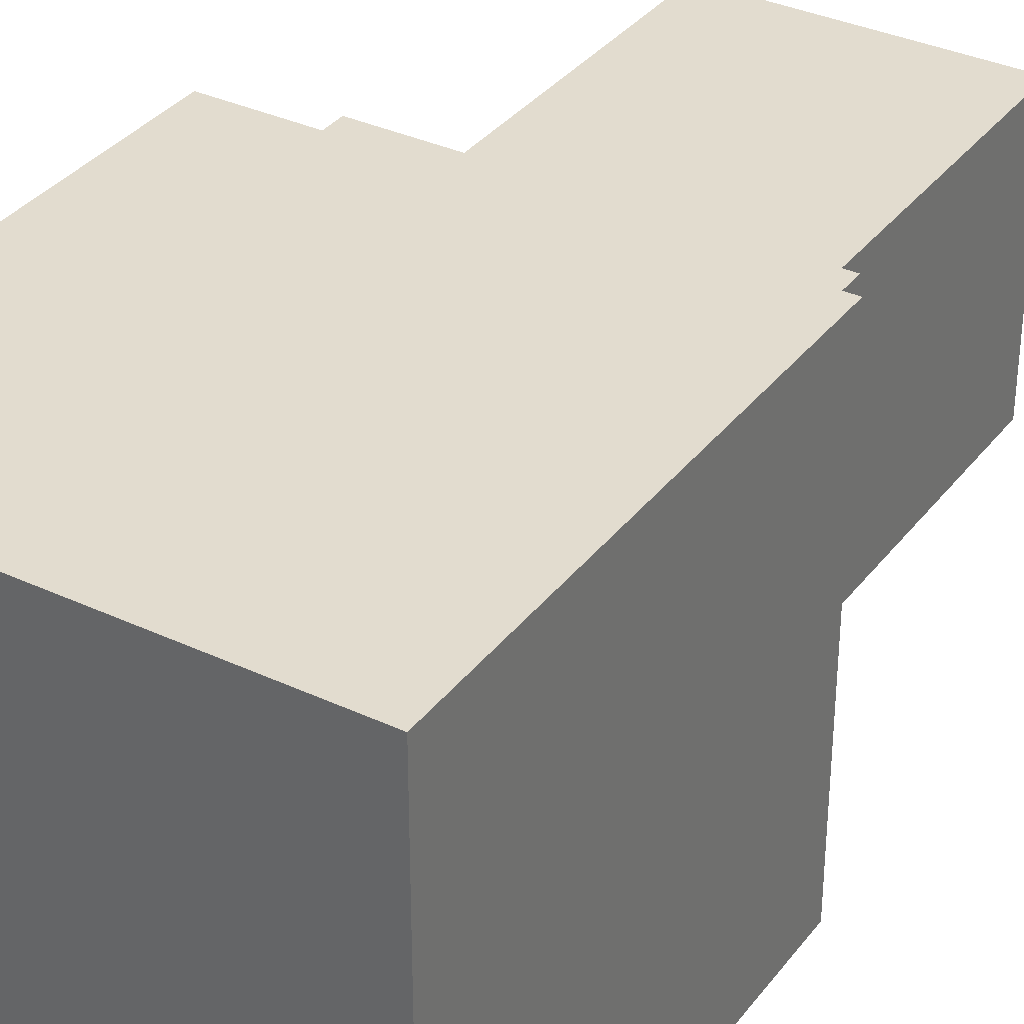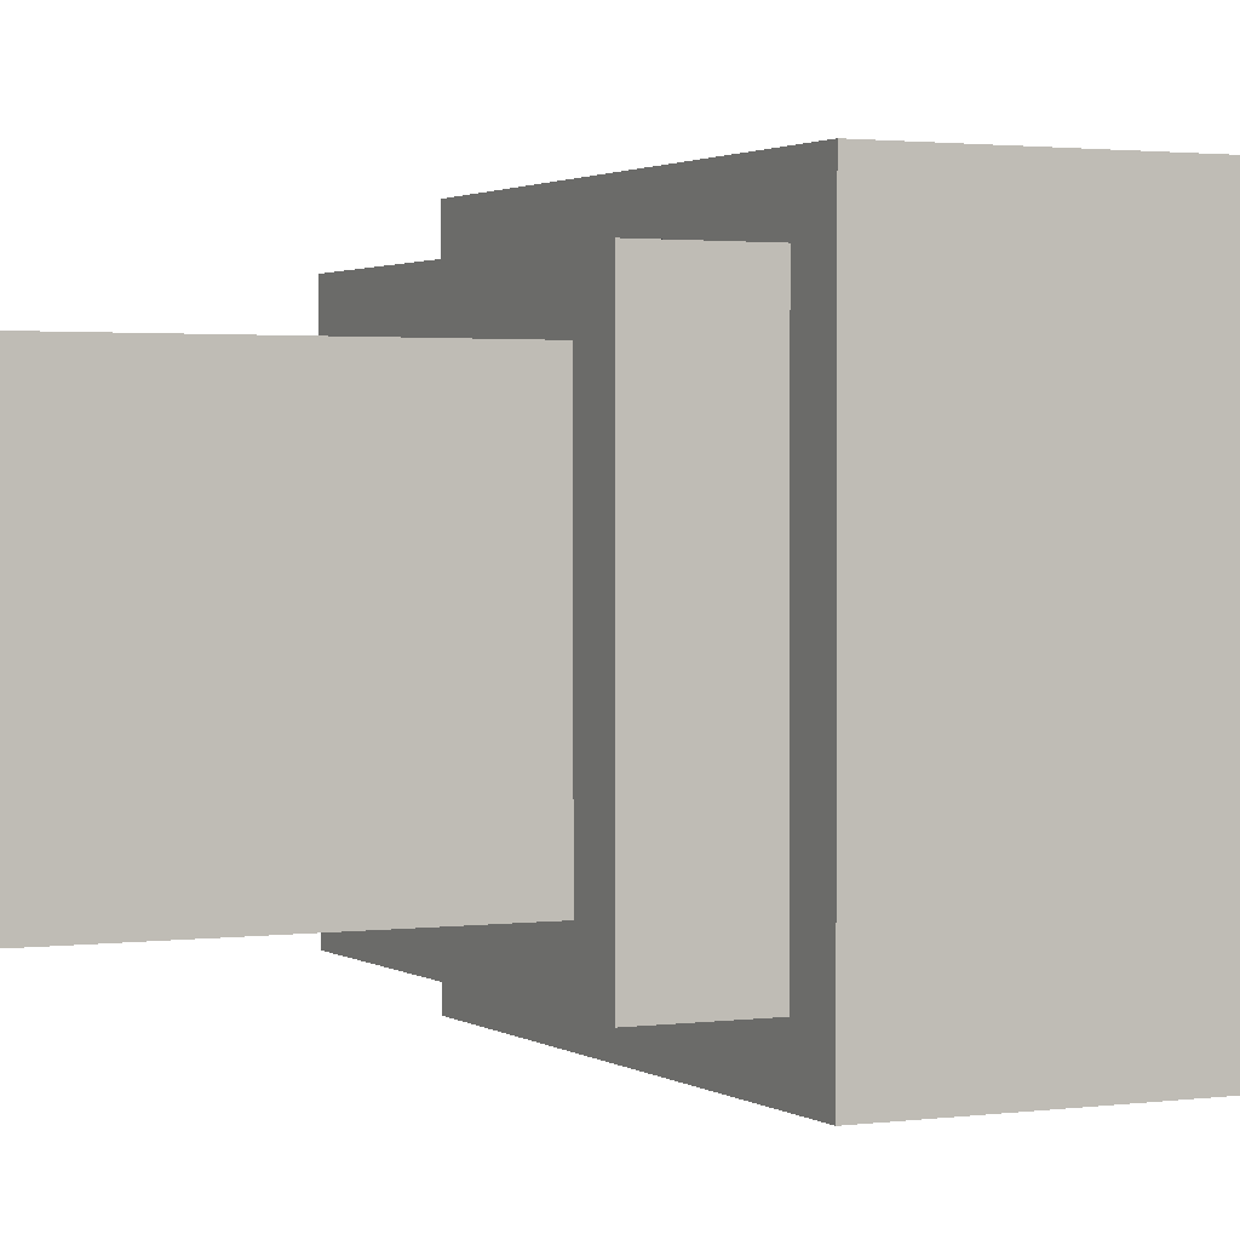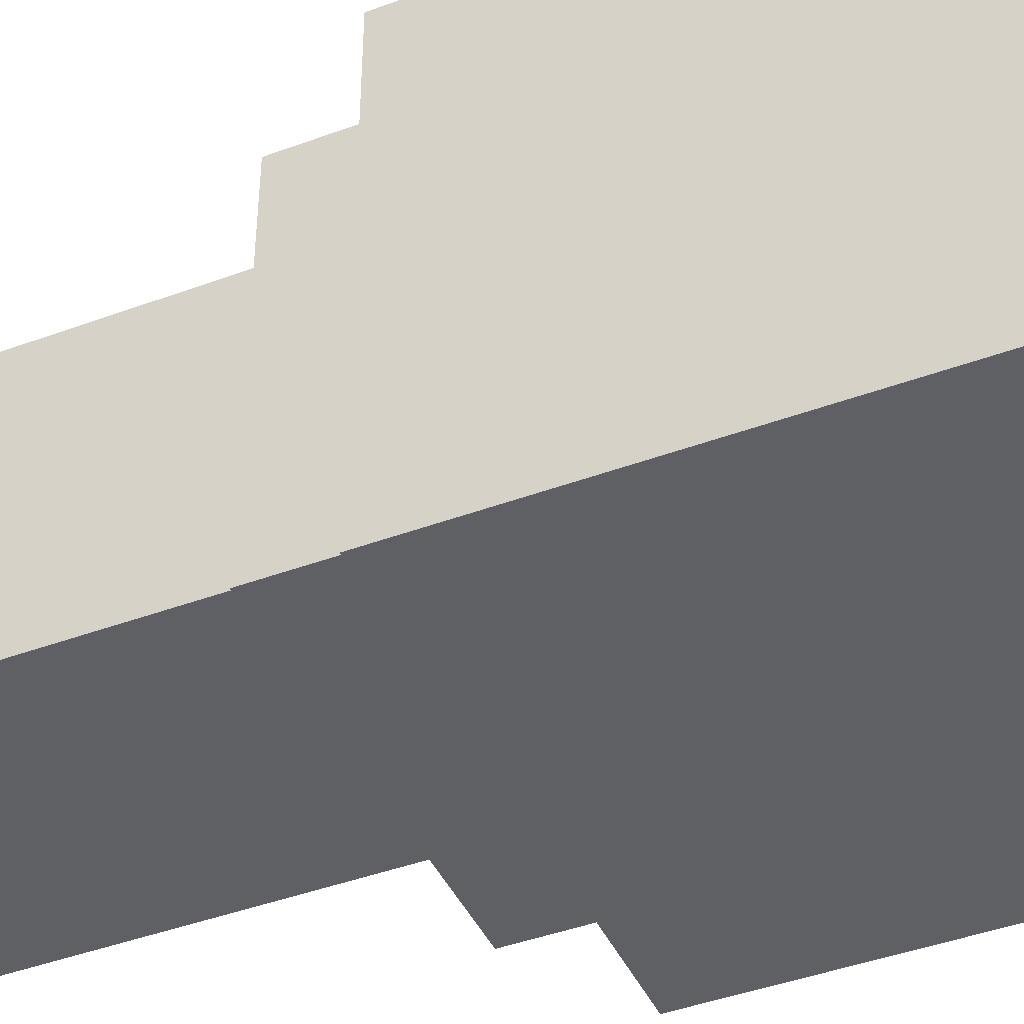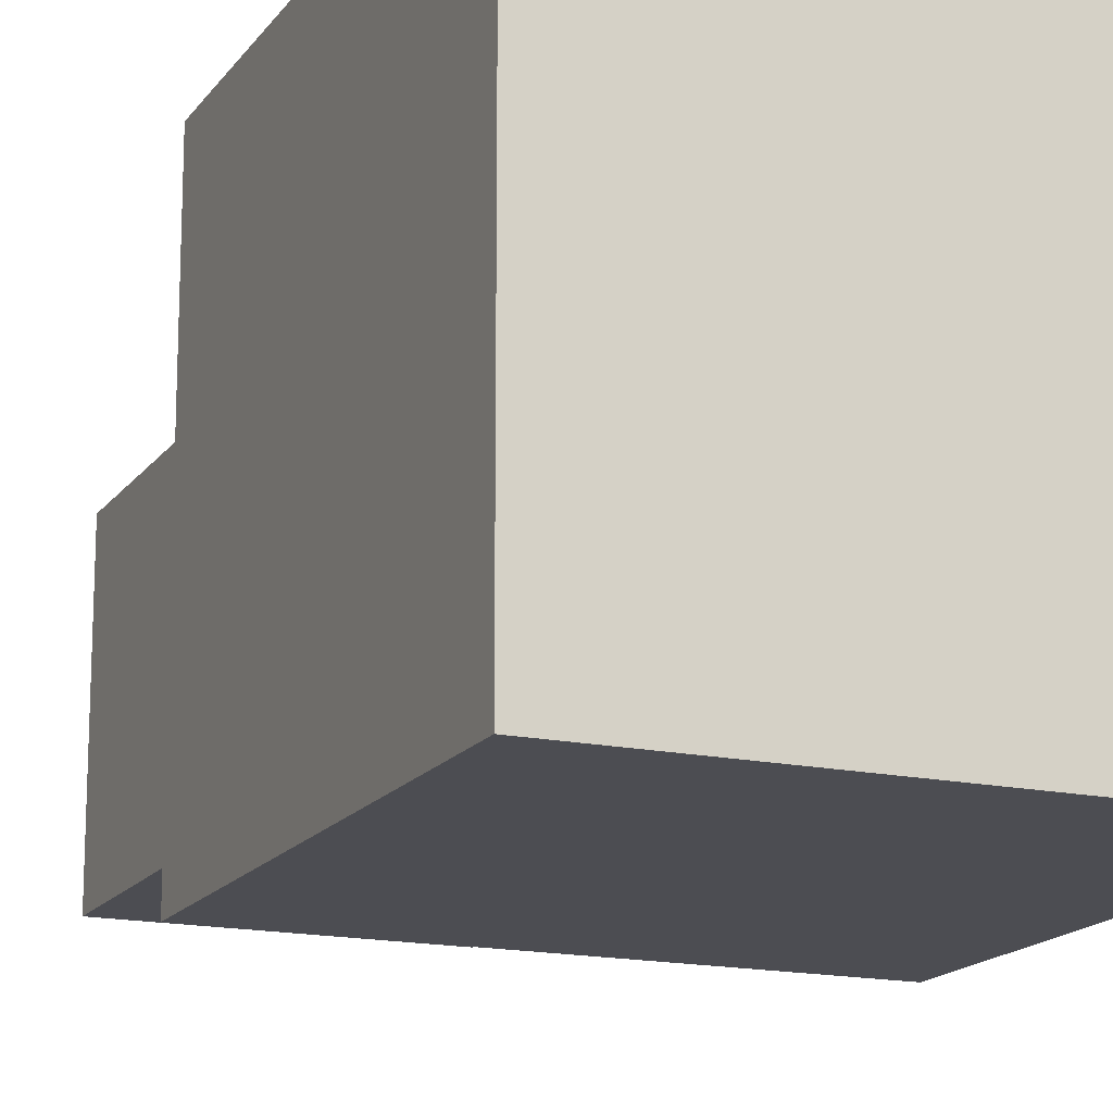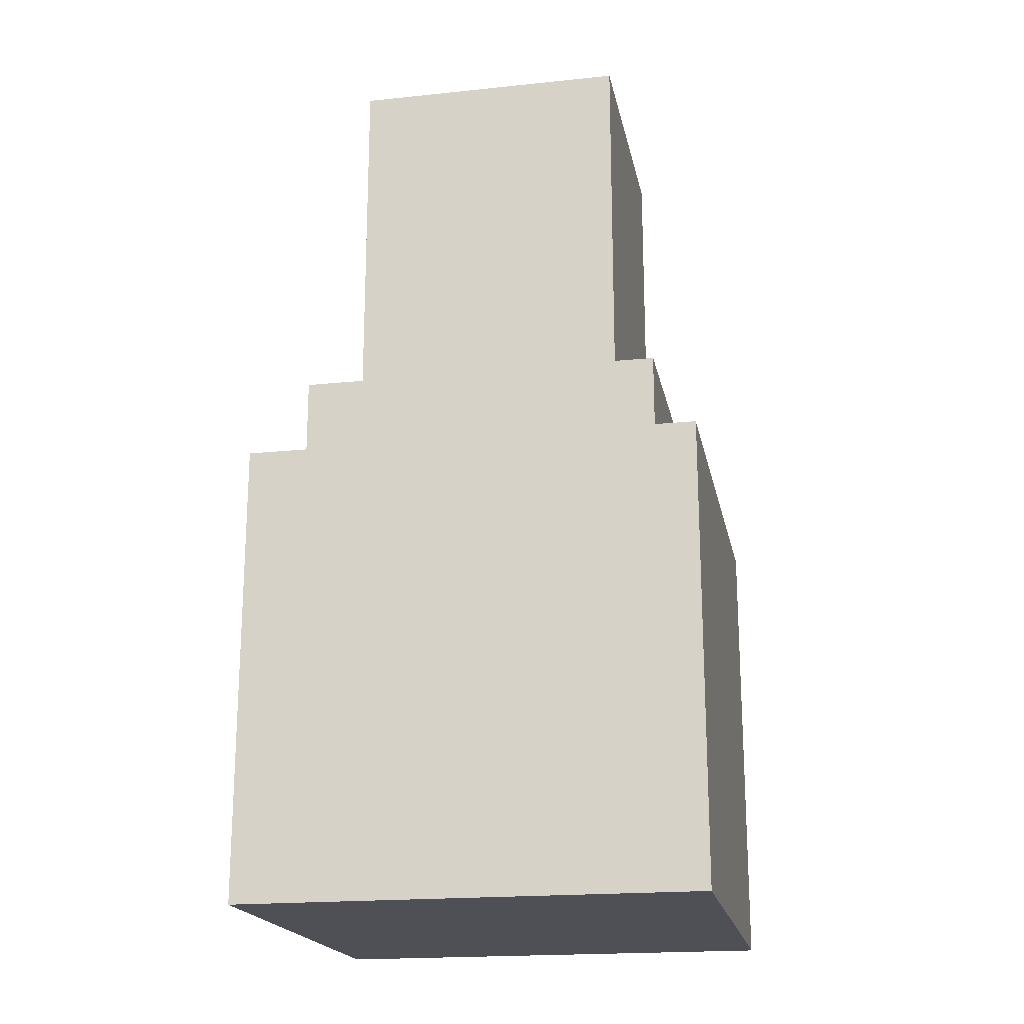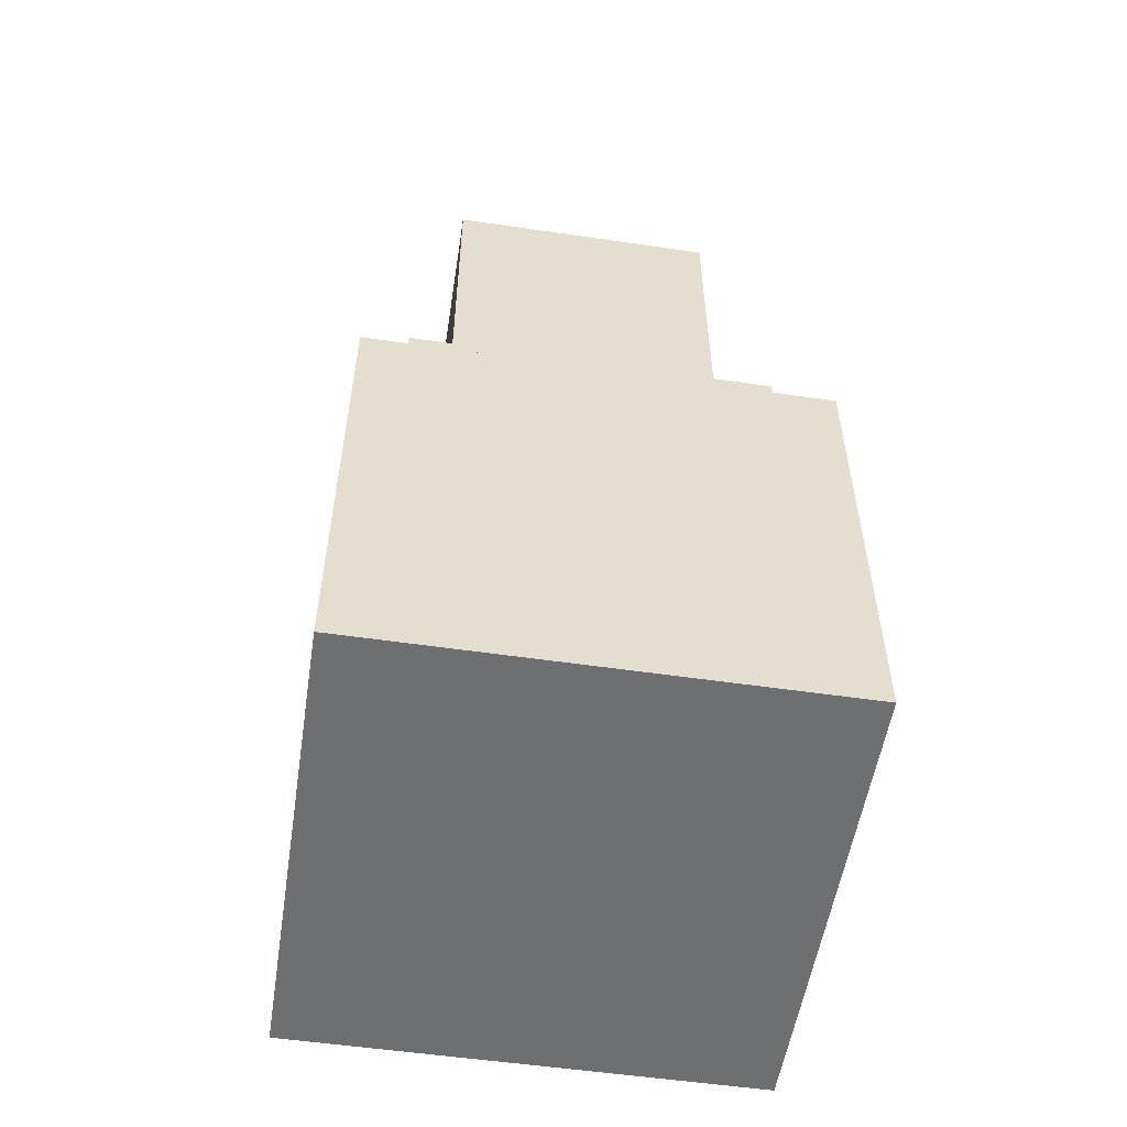
<metadata>
{"format":"obj","ext":"obj","renderer":"f3d","projection":"perspective","resolution":1024,"background":"white","views":[{"elev":34.7,"azim":32.0,"up":"+Z"},{"elev":1.8,"azim":-116.0,"up":"+Z"},{"elev":-43.5,"azim":-66.4,"up":"+Z"},{"elev":-16.4,"azim":-23.6,"up":"+Z"},{"elev":-19.4,"azim":11.1,"up":"+Y"},{"elev":-54.6,"azim":171.2,"up":"+Y"}]}
</metadata>
<code>
o cube
v -0.4375 -0.4375 -0.4375
v -0.4375 -0.4375 -0.5
v -0.4375 -0.5 -0.4375
v -0.4375 -0.5 -0.5
v -0.5 -0.4375 -0.5
v -0.5 -0.4375 -0.4375
v -0.5 -0.5 -0.5
v -0.5 -0.5 -0.4375
f 1 3 2
f 3 4 2
f 5 7 6
f 7 8 6
f 5 6 2
f 6 1 2
f 8 7 3
f 7 4 3
f 6 8 1
f 8 3 1
f 2 4 5
f 4 7 5
o cube
v -0.4437 -0.425 -0.4437
v -0.4437 -0.425 -0.4938
v -0.4437 -0.4375 -0.4437
v -0.4437 -0.4375 -0.4938
v -0.4938 -0.425 -0.4938
v -0.4938 -0.425 -0.4437
v -0.4938 -0.4375 -0.4938
v -0.4938 -0.4375 -0.4437
f 9 11 10
f 11 12 10
f 13 15 14
f 15 16 14
f 13 14 10
f 14 9 10
f 16 15 11
f 15 12 11
f 14 16 9
f 16 11 9
f 10 12 13
f 12 15 13
o cube
v -0.45 -0.375 -0.45
v -0.45 -0.375 -0.4875
v -0.45 -0.425 -0.45
v -0.45 -0.425 -0.4875
v -0.4875 -0.375 -0.4875
v -0.4875 -0.375 -0.45
v -0.4875 -0.425 -0.4875
v -0.4875 -0.425 -0.45
f 17 19 18
f 19 20 18
f 21 23 22
f 23 24 22
f 21 22 18
f 22 17 18
f 24 23 19
f 23 20 19
f 22 24 17
f 24 19 17
f 18 20 21
f 20 23 21

</code>
